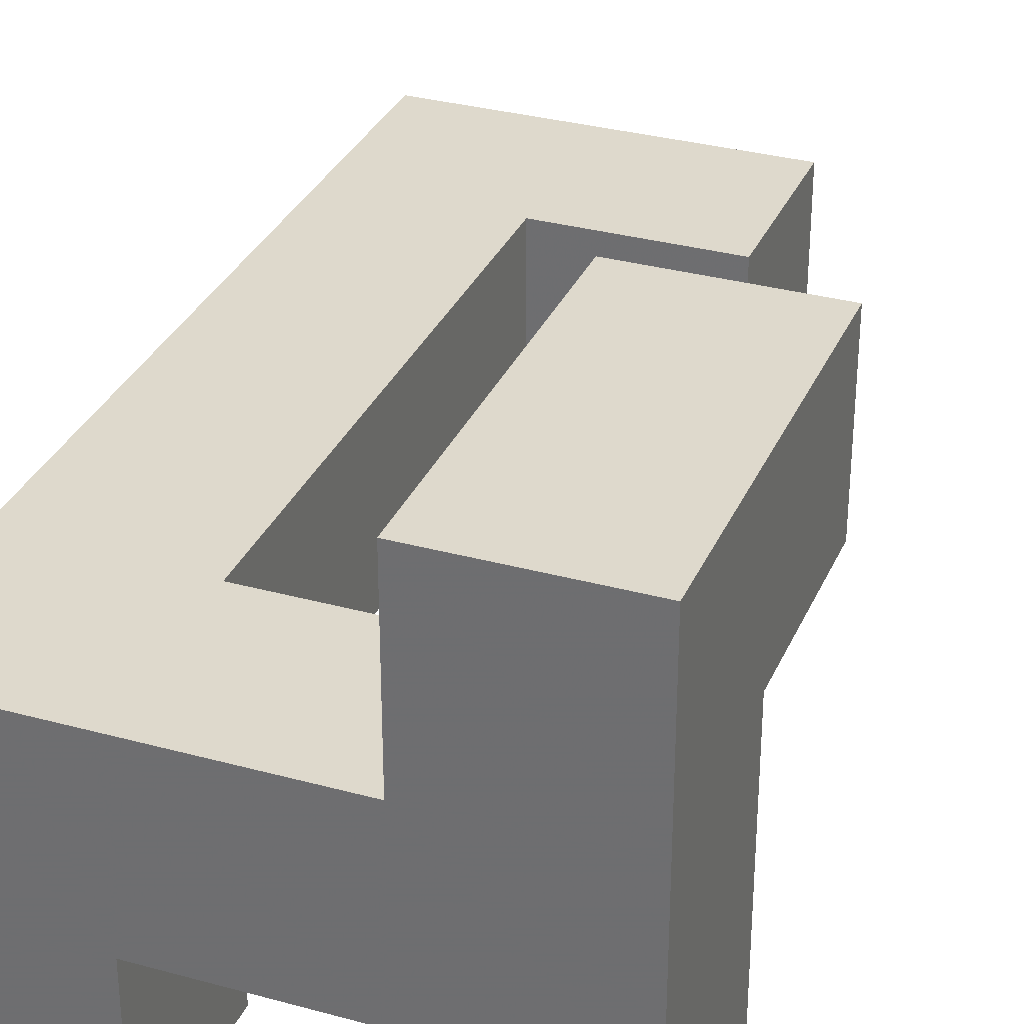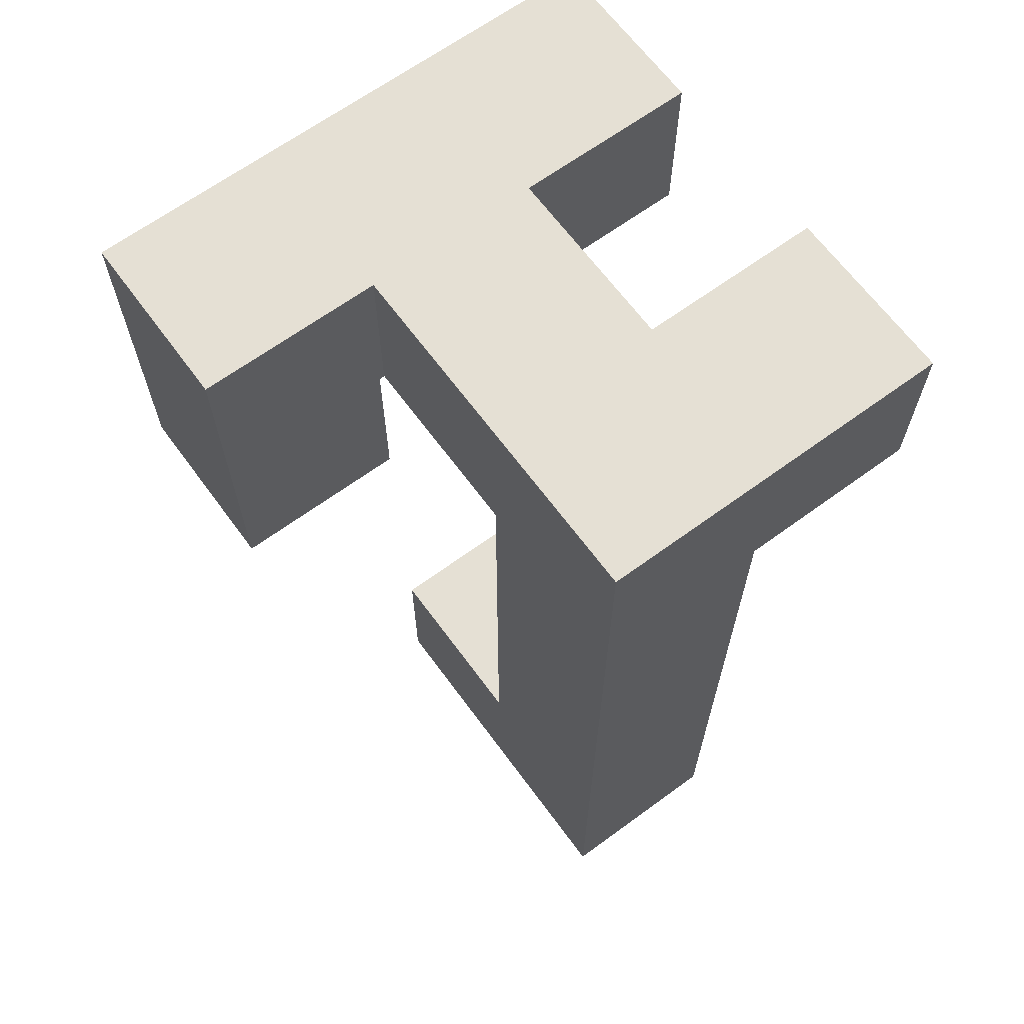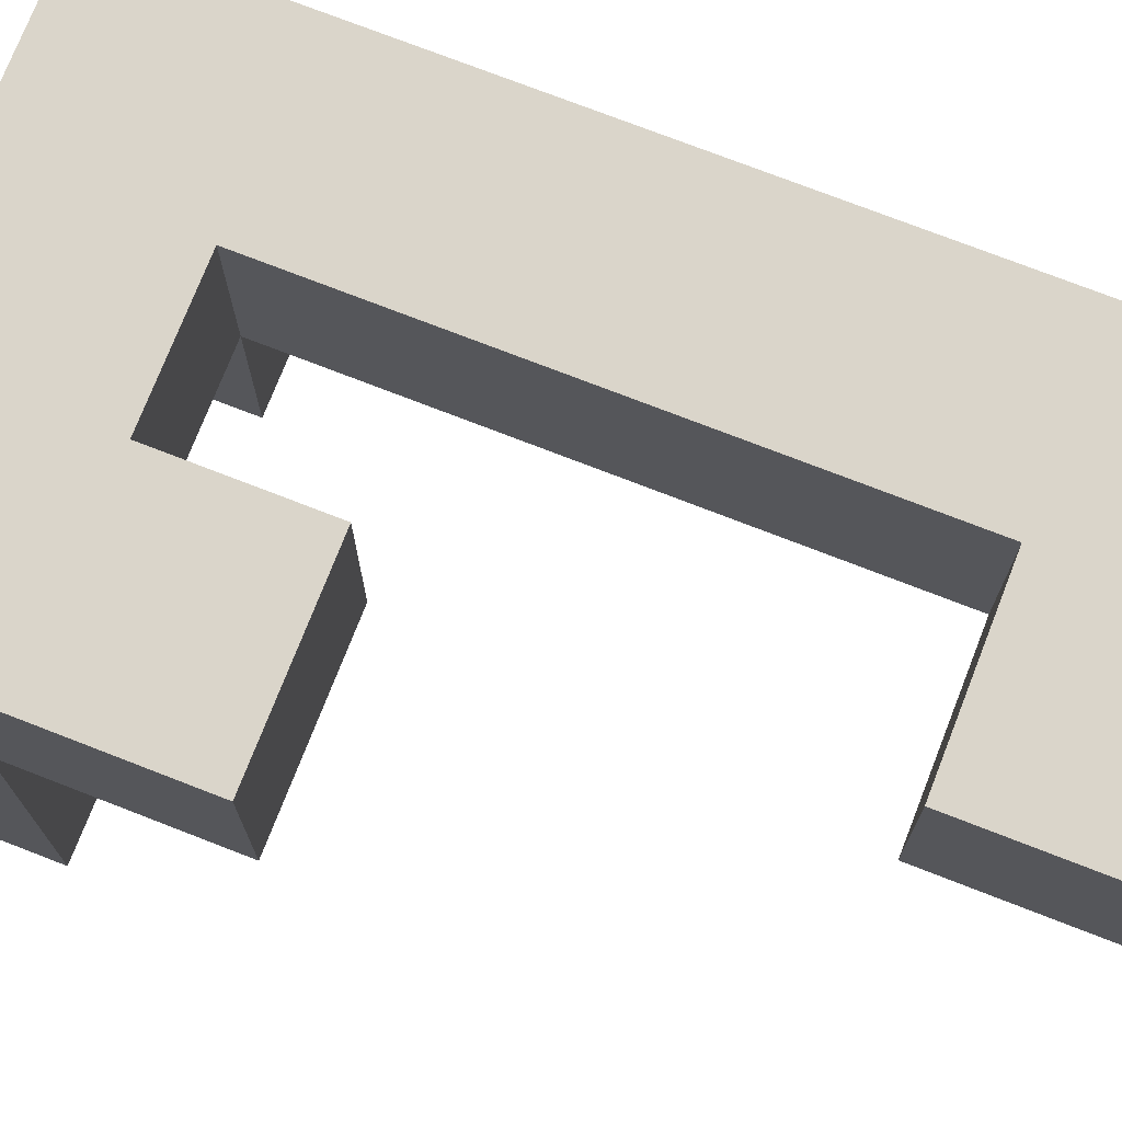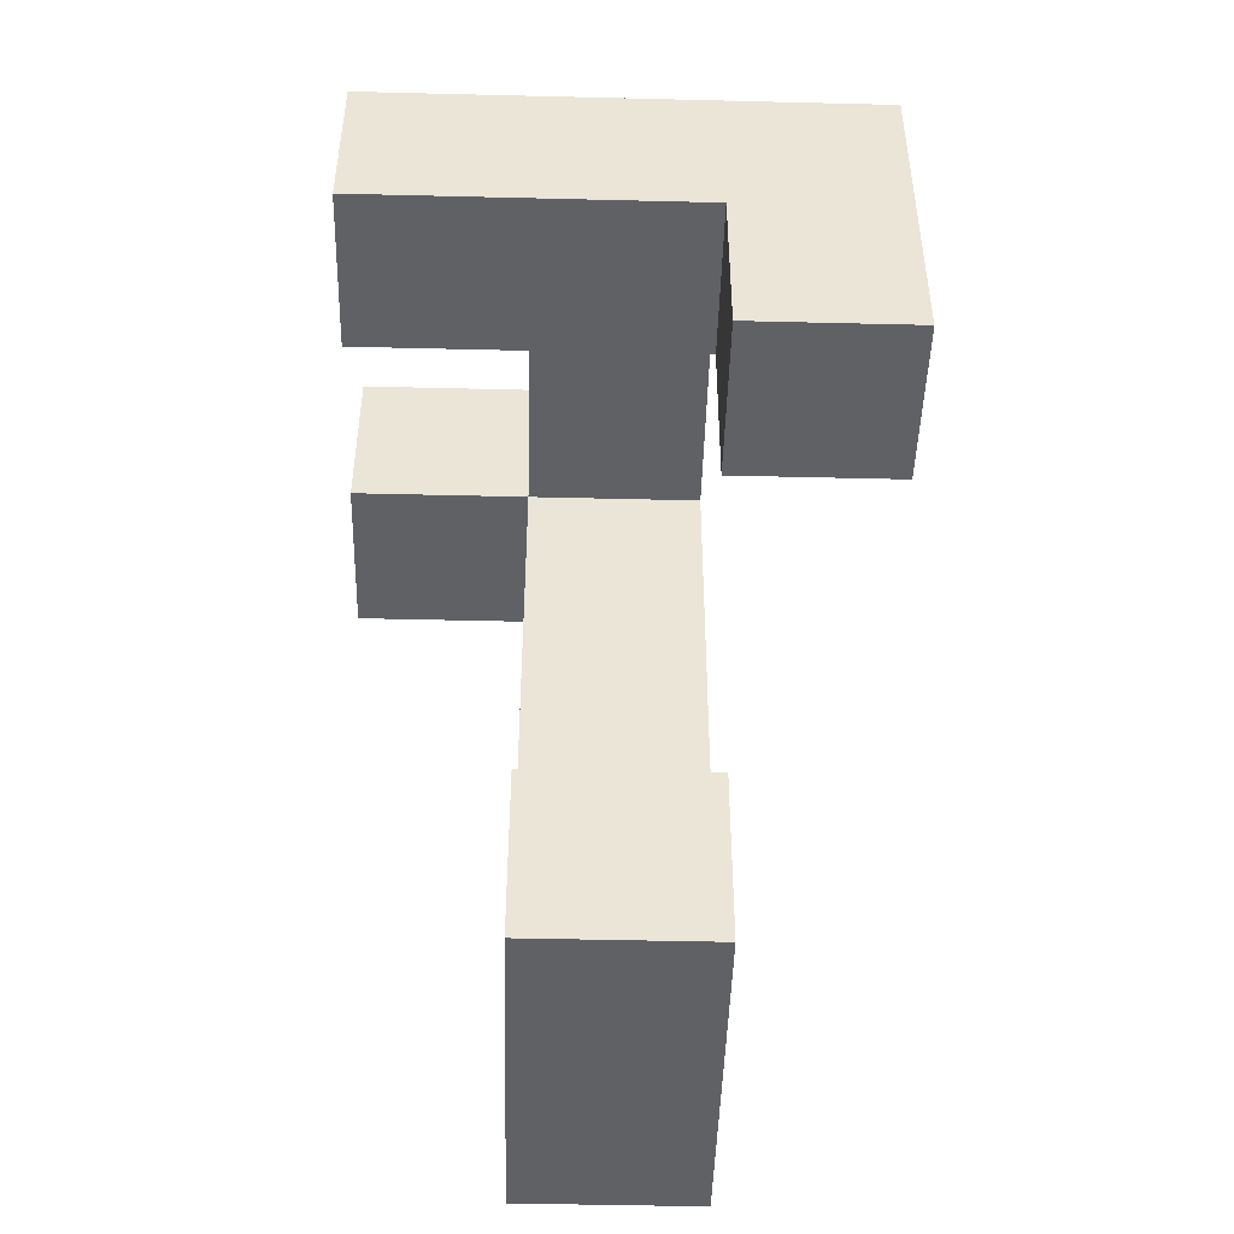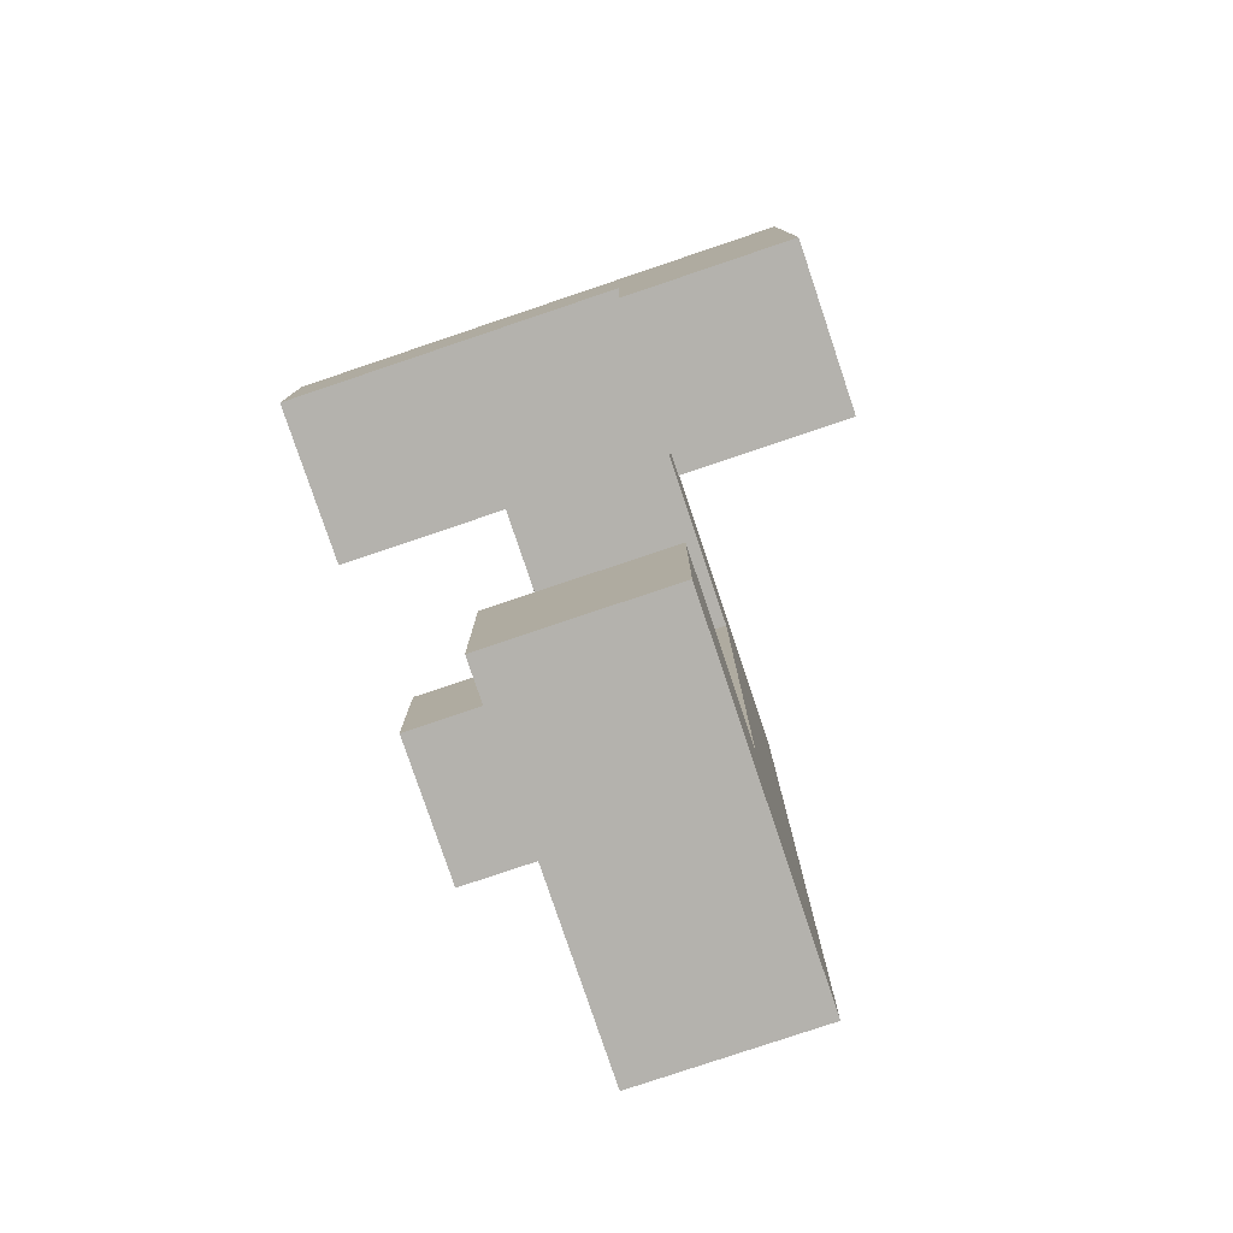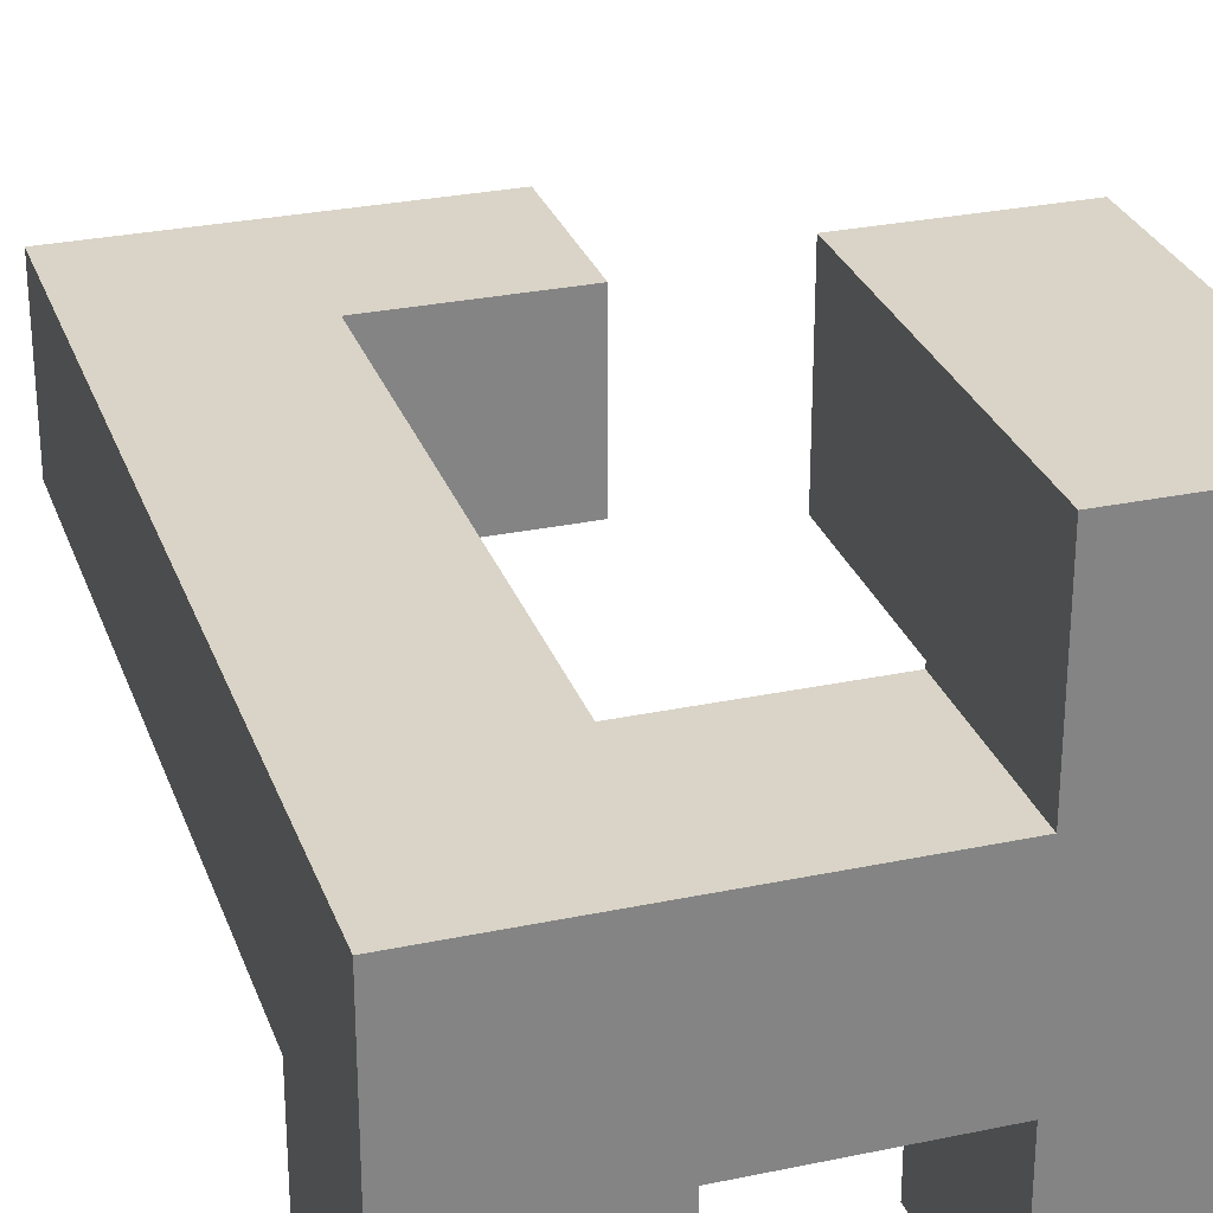
<metadata>
{"format":"obj","ext":"obj","renderer":"f3d","projection":"perspective","resolution":1024,"background":"white","views":[{"elev":32.2,"azim":-159.0,"up":"+Z"},{"elev":65.7,"azim":53.7,"up":"+Y"},{"elev":74.2,"azim":-68.7,"up":"+Z"},{"elev":-46.6,"azim":-91.6,"up":"+Y"},{"elev":-79.5,"azim":-71.4,"up":"+Y"},{"elev":28.4,"azim":162.4,"up":"+Z"}]}
</metadata>
<code>
v -0.495 0.505 -0.1617
v -0.495 0.505 0.1617
v -0.495 0.8283 0.1617
v -0.495 0.8283 -0.1617
v -0.495 0.505 0.1667
v -0.495 0.8283 0.1667
v -0.1717 0.505 -0.1617
v -0.1717 0.8283 -0.1617
v -0.1717 0.8283 0.1617
v -0.1717 0.505 0.1617
v -0.1717 0.8283 0.1667
v -0.1717 0.505 0.1667
v 0.1717 0.505 -0.1617
v 0.1717 0.505 0.1617
v 0.1717 0.8283 0.1617
v 0.1717 0.8283 -0.1617
v 0.1717 0.505 0.1667
v 0.1717 0.8283 0.1667
v 0.495 0.505 -0.1617
v 0.495 0.8283 -0.1617
v 0.495 0.8283 0.1617
v 0.495 0.505 0.1617
v 0.495 0.8283 0.1667
v 0.495 0.505 0.1667
v -0.1617 -0.8283 0.1717
v -0.1617 -0.8283 0.495
v -0.1617 -0.505 0.495
v -0.1617 -0.505 0.1717
v 0.1617 -0.8283 0.1717
v 0.1617 -0.8283 0.495
v 0.1667 -0.8283 0.1717
v 0.1667 -0.8283 0.495
v 0.1617 -0.505 0.495
v 0.1617 -0.505 0.1717
v 0.1667 -0.505 0.495
v 0.1667 -0.505 0.1717
v 0.1717 -0.505 0.1717
v 0.1717 -0.505 0.495
v 0.1717 -0.5 0.495
v 0.1717 -0.5 0.1717
v 0.495 -0.8283 0.1717
v 0.495 -0.505 0.1717
v 0.495 -0.505 0.495
v 0.495 -0.8283 0.495
v 0.495 -0.5 0.1717
v 0.495 -0.5 0.495
v 0.1717 -0.8283 0.1717
v 0.1717 -0.8283 0.495
v 0.1717 -0.495 0.495
v 0.1717 -0.495 0.1717
v 0.1717 -0.1717 0.495
v 0.1717 -0.1717 0.1717
v 0.1717 -0.1667 0.495
v 0.1717 -0.1667 0.1717
v 0.495 -0.495 0.1717
v 0.495 -0.495 0.495
v 0.495 -0.1717 0.1717
v 0.495 -0.1717 0.495
v 0.495 -0.1667 0.1717
v 0.495 -0.1667 0.495
v 0.1717 -0.1617 0.495
v 0.1717 -0.1617 0.1717
v 0.1717 0.1617 0.495
v 0.1717 0.1617 0.1717
v 0.1717 0.1667 0.495
v 0.1717 0.1667 0.1717
v 0.495 -0.1617 0.1717
v 0.495 -0.1617 0.495
v 0.495 0.1617 0.1717
v 0.495 0.1617 0.495
v 0.495 0.1667 0.1717
v 0.495 0.1667 0.495
v 0.1717 0.1717 0.495
v 0.1717 0.1717 0.1717
v 0.1717 0.495 0.495
v 0.1717 0.495 0.1717
v 0.1717 0.5 0.495
v 0.1717 0.5 0.1717
v 0.495 0.1717 0.1717
v 0.495 0.1717 0.495
v 0.495 0.495 0.1717
v 0.495 0.495 0.495
v 0.495 0.5 0.1717
v 0.495 0.5 0.495
v -0.495 0.505 0.1717
v -0.495 0.8283 0.1717
v -0.495 0.505 0.495
v -0.495 0.8283 0.495
v -0.495 0.505 0.5
v -0.495 0.8283 0.5
v -0.1717 0.8283 0.1717
v -0.1717 0.505 0.1717
v -0.1717 0.505 0.495
v -0.1717 0.8283 0.495
v -0.1717 0.8283 0.5
v -0.1717 0.505 0.5
v -0.1667 0.505 0.1717
v -0.1667 0.505 0.495
v -0.1667 0.8283 0.495
v -0.1667 0.8283 0.1717
v -0.1617 0.505 0.1717
v -0.1617 0.505 0.495
v 0.1617 0.505 0.1717
v 0.1617 0.505 0.495
v 0.1667 0.505 0.1717
v 0.1667 0.505 0.495
v -0.1617 0.8283 0.495
v -0.1617 0.8283 0.1717
v 0.1617 0.8283 0.495
v 0.1617 0.8283 0.1717
v 0.1667 0.8283 0.495
v 0.1667 0.8283 0.1717
v 0.1717 0.505 0.1717
v 0.1717 0.8283 0.1717
v 0.1717 0.505 0.495
v 0.495 0.8283 0.1717
v 0.495 0.505 0.1717
v 0.495 0.505 0.495
v 0.495 0.8283 0.495
v 0.1717 0.8283 0.495
v -0.495 0.1717 0.505
v -0.495 0.1717 0.8283
v -0.495 0.495 0.8283
v -0.495 0.495 0.505
v -0.495 0.5 0.8283
v -0.495 0.5 0.505
v -0.1717 0.1717 0.505
v -0.1717 0.495 0.505
v -0.1717 0.495 0.8283
v -0.1717 0.1717 0.8283
v -0.1717 0.5 0.505
v -0.1717 0.5 0.8283
v -0.495 0.505 0.505
v -0.495 0.8283 0.505
v -0.495 0.505 0.8283
v -0.495 0.8283 0.8283
v -0.1717 0.8283 0.505
v -0.1717 0.505 0.505
v -0.1717 0.505 0.8283
v -0.1717 0.8283 0.8283
f 1 2 3 4
f 2 5 6 3
f 7 8 9 10
f 10 9 11 12
f 1 7 10 2
f 2 10 12 5
f 4 3 9 8
f 3 6 11 9
f 1 4 8 7
f 13 14 15 16
f 14 17 18 15
f 19 20 21 22
f 22 21 23 24
f 13 19 22 14
f 14 22 24 17
f 16 15 21 20
f 15 18 23 21
f 13 16 20 19
f 25 26 27 28
f 25 29 30 26
f 29 31 32 30
f 28 27 33 34
f 34 33 35 36
f 25 28 34 29
f 29 34 36 31
f 26 30 33 27
f 30 32 35 33
f 37 38 39 40
f 41 42 43 44
f 42 45 46 43
f 31 47 48 32
f 47 41 44 48
f 36 35 38 37
f 31 36 37 47
f 47 37 42 41
f 37 40 45 42
f 32 48 38 35
f 48 44 43 38
f 38 43 46 39
f 40 39 49 50
f 50 49 51 52
f 52 51 53 54
f 45 55 56 46
f 55 57 58 56
f 57 59 60 58
f 40 50 55 45
f 50 52 57 55
f 52 54 59 57
f 39 46 56 49
f 49 56 58 51
f 51 58 60 53
f 54 53 61 62
f 62 61 63 64
f 64 63 65 66
f 59 67 68 60
f 67 69 70 68
f 69 71 72 70
f 54 62 67 59
f 62 64 69 67
f 64 66 71 69
f 53 60 68 61
f 61 68 70 63
f 63 70 72 65
f 66 65 73 74
f 74 73 75 76
f 76 75 77 78
f 71 79 80 72
f 79 81 82 80
f 81 83 84 82
f 66 74 79 71
f 74 76 81 79
f 76 78 83 81
f 65 72 80 73
f 73 80 82 75
f 75 82 84 77
f 5 85 86 6
f 85 87 88 86
f 87 89 90 88
f 12 11 91 92
f 93 94 95 96
f 5 12 92 85
f 85 92 93 87
f 87 93 96 89
f 92 97 98 93
f 6 86 91 11
f 86 88 94 91
f 88 90 95 94
f 91 94 99 100
f 92 91 100 97
f 93 98 99 94
f 97 101 102 98
f 101 103 104 102
f 103 105 106 104
f 100 99 107 108
f 108 107 109 110
f 110 109 111 112
f 97 100 108 101
f 101 108 110 103
f 103 110 112 105
f 98 102 107 99
f 102 104 109 107
f 104 106 111 109
f 17 113 114 18
f 78 77 115 113
f 24 23 116 117
f 83 117 118 84
f 117 116 119 118
f 105 113 115 106
f 17 24 117 113
f 112 111 120 114
f 18 114 116 23
f 114 120 119 116
f 78 113 117 83
f 105 112 114 113
f 77 84 118 115
f 106 115 120 111
f 115 118 119 120
f 121 122 123 124
f 124 123 125 126
f 127 128 129 130
f 128 131 132 129
f 121 127 130 122
f 121 124 128 127
f 124 126 131 128
f 122 130 129 123
f 123 129 132 125
f 89 133 134 90
f 126 125 135 133
f 133 135 136 134
f 96 95 137 138
f 131 138 139 132
f 138 137 140 139
f 89 96 138 133
f 90 134 137 95
f 134 136 140 137
f 126 133 138 131
f 125 132 139 135
f 135 139 140 136

</code>
